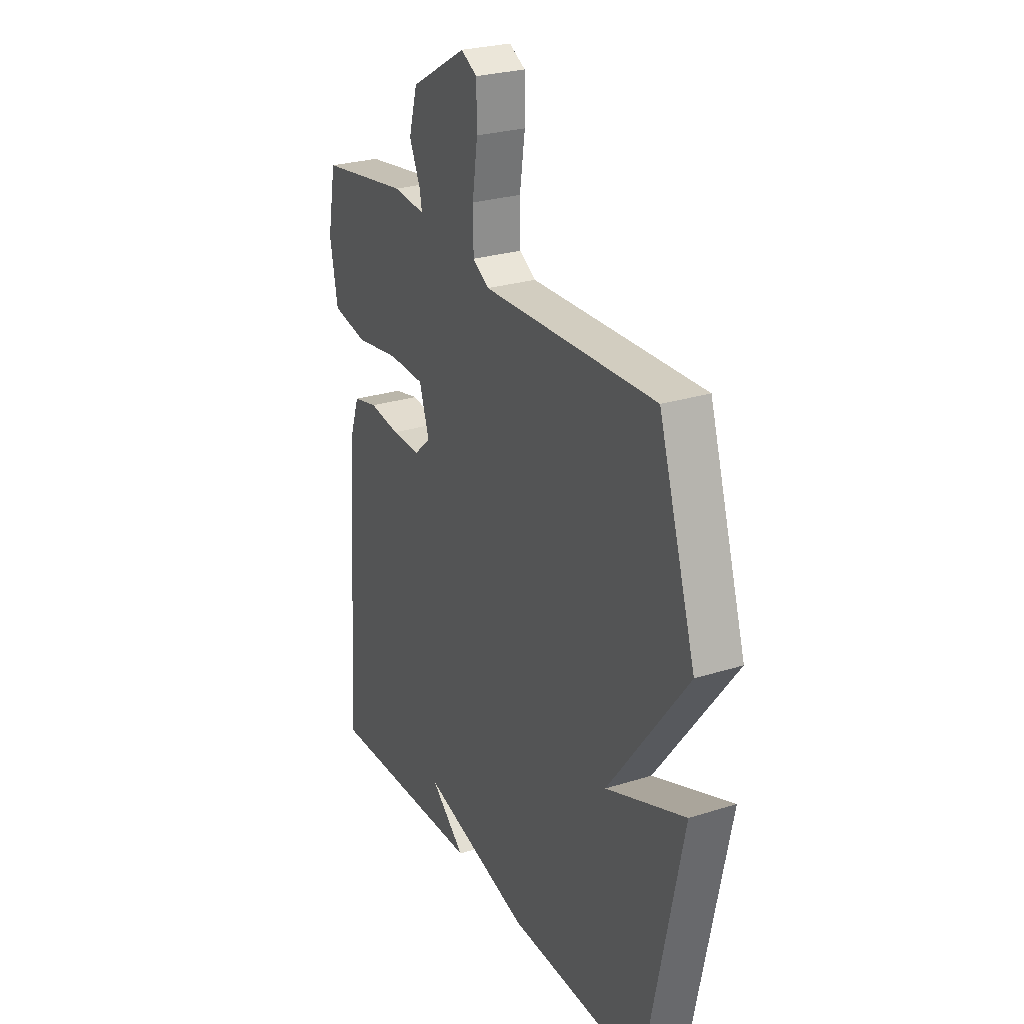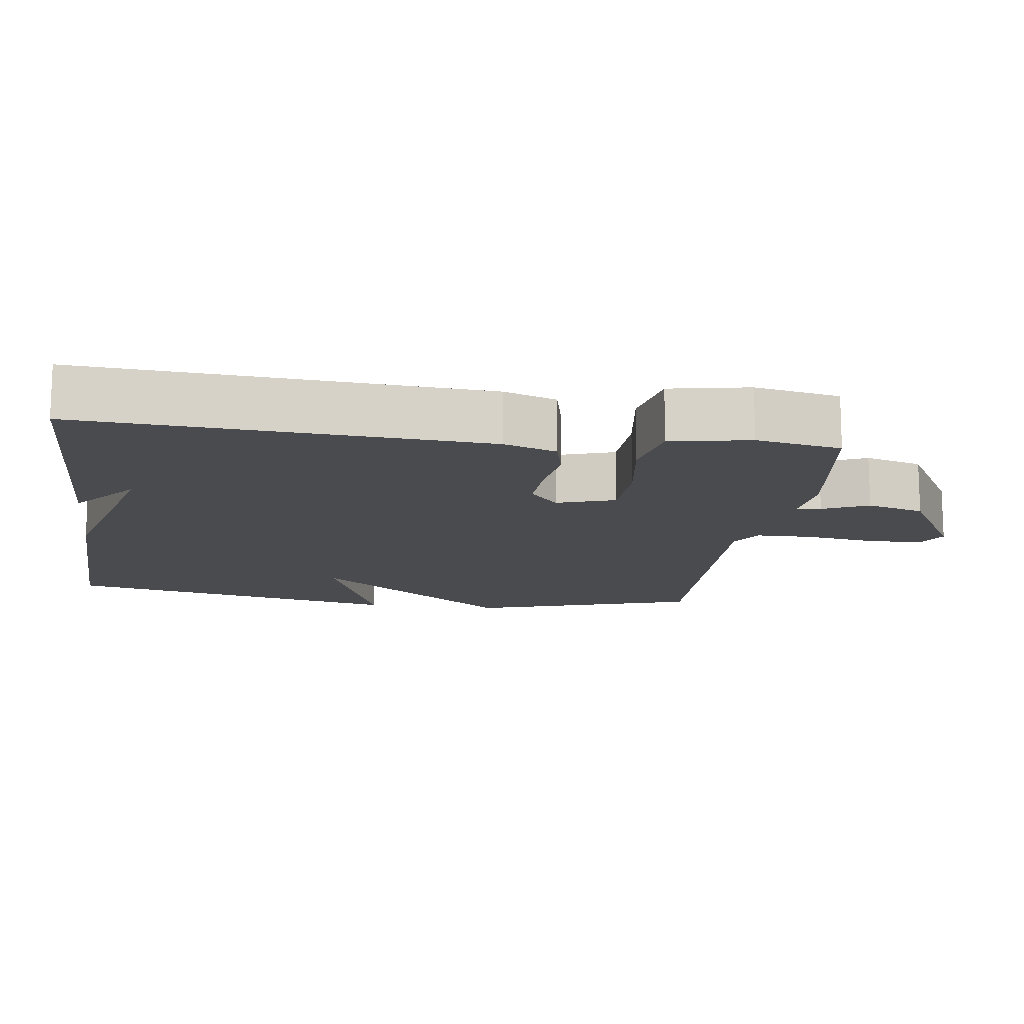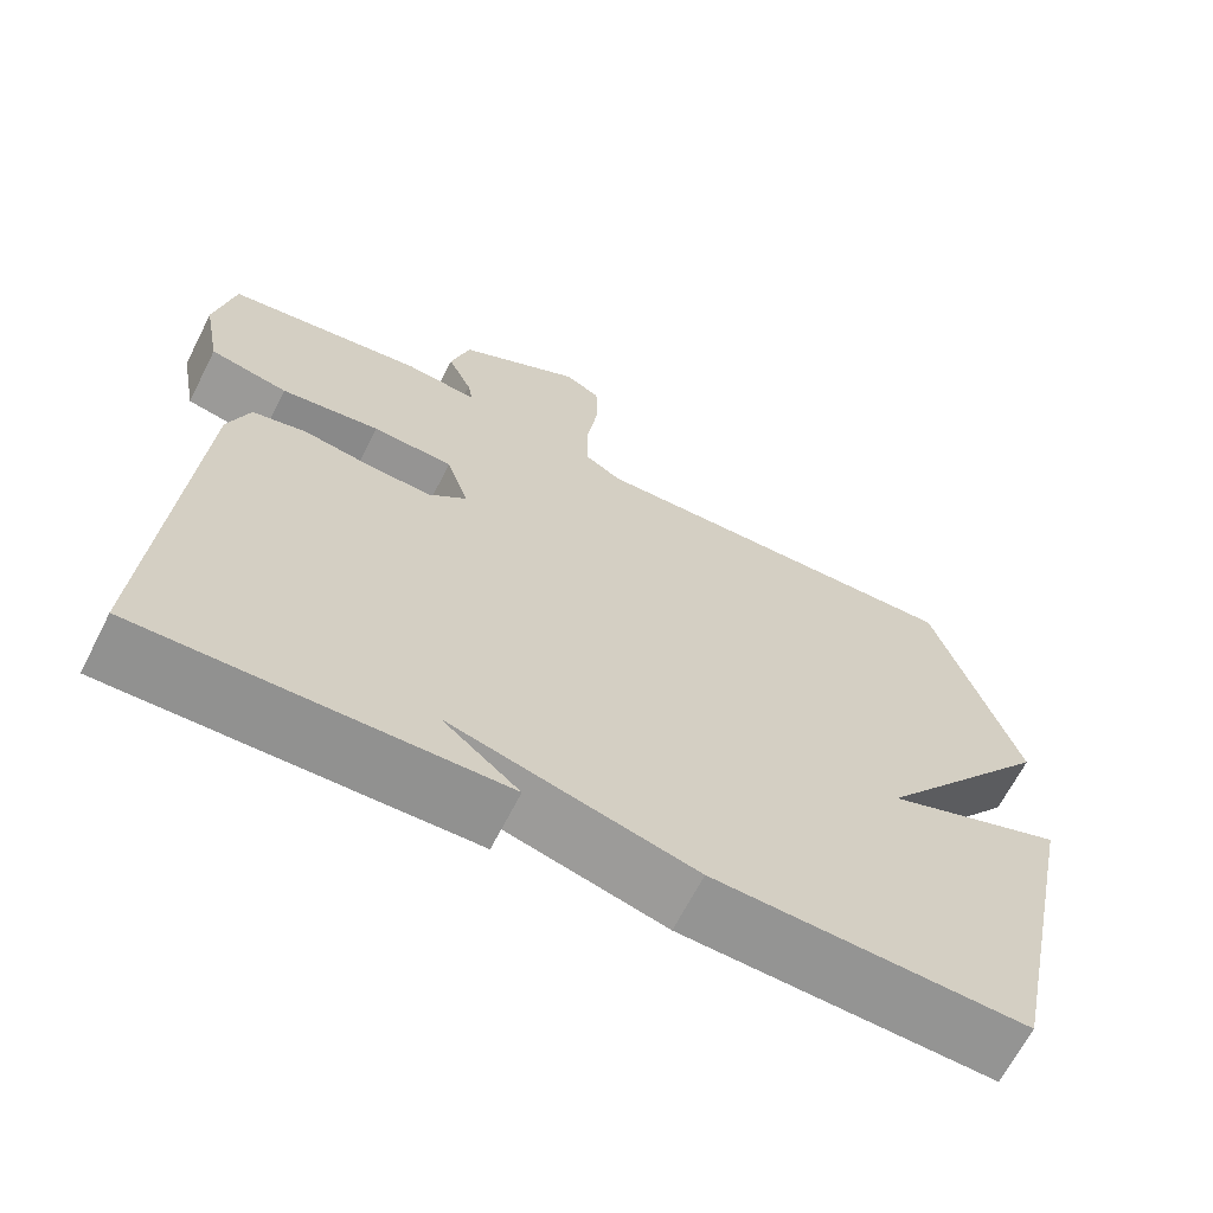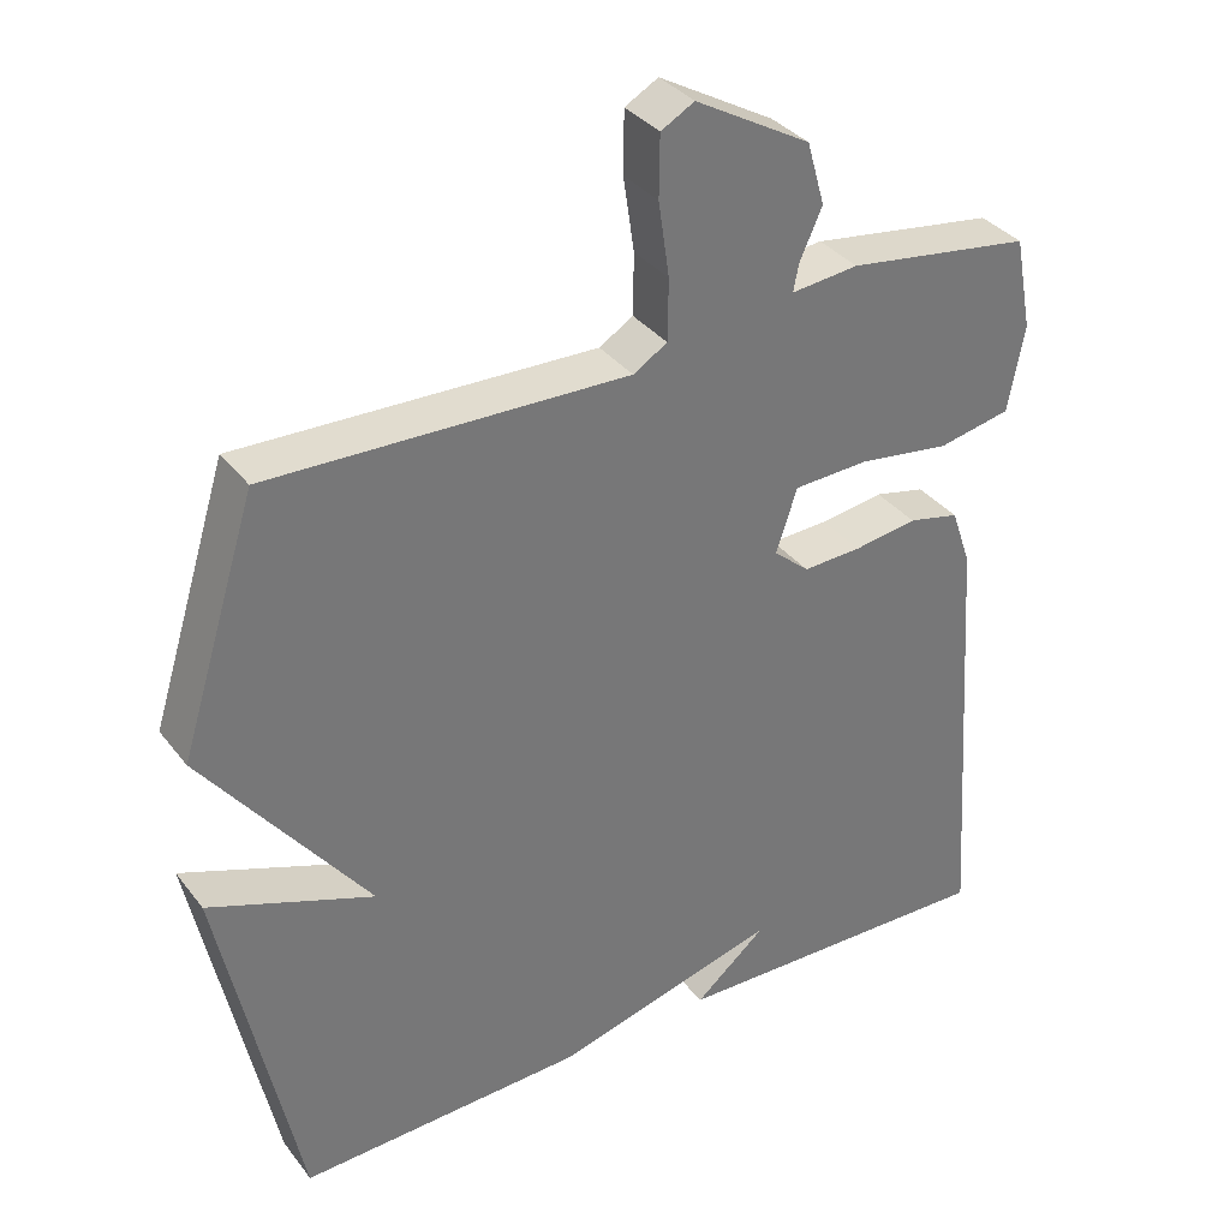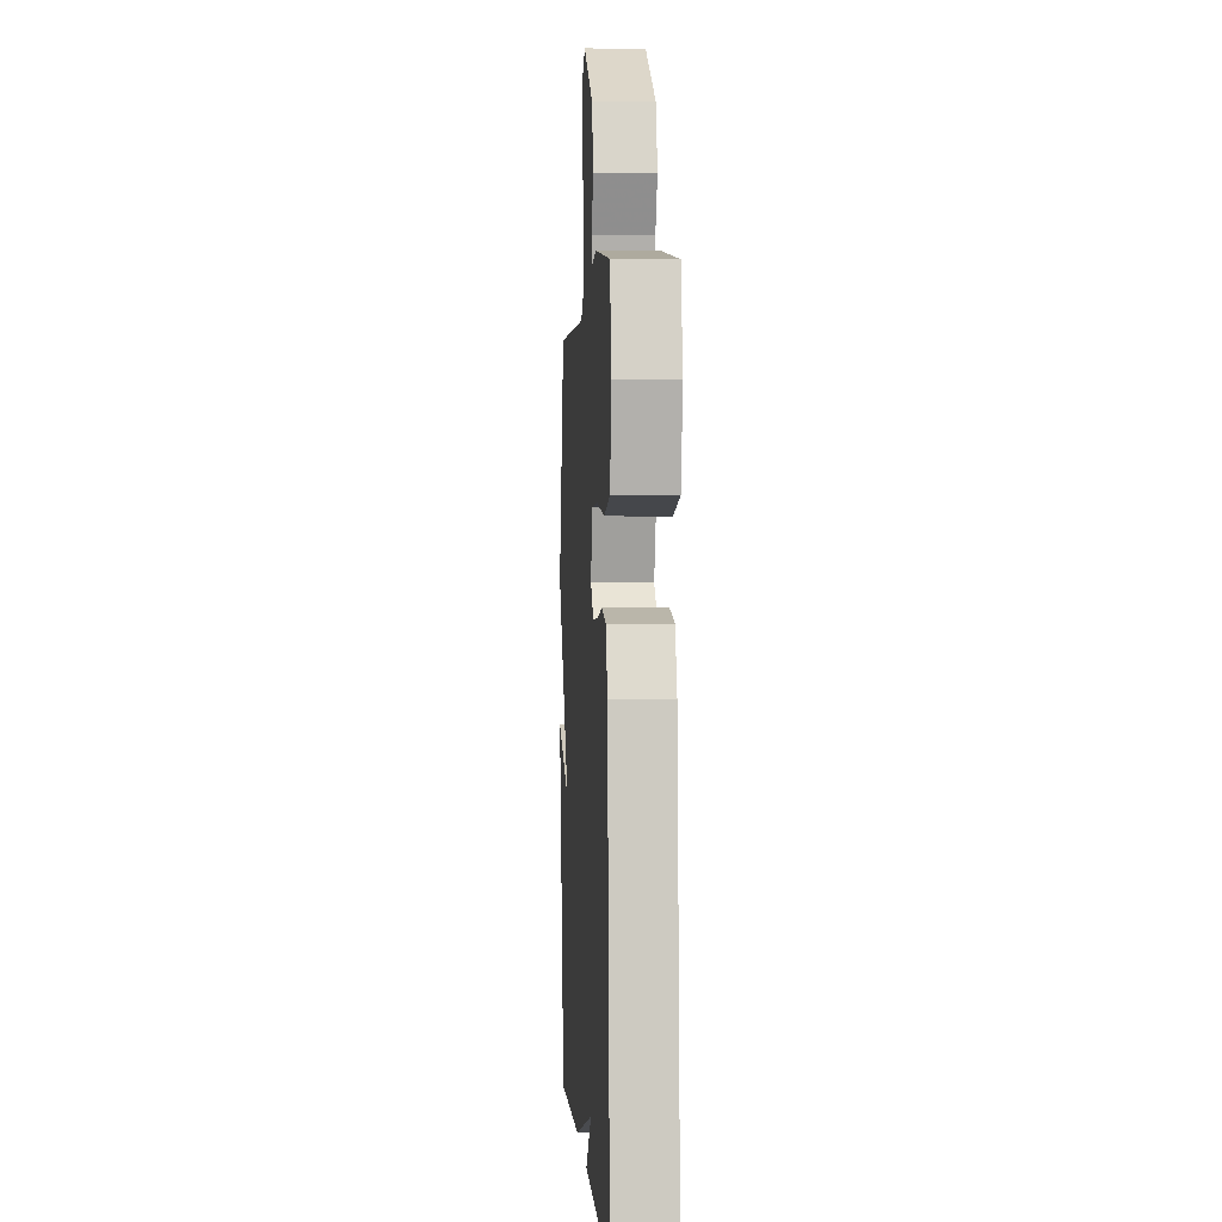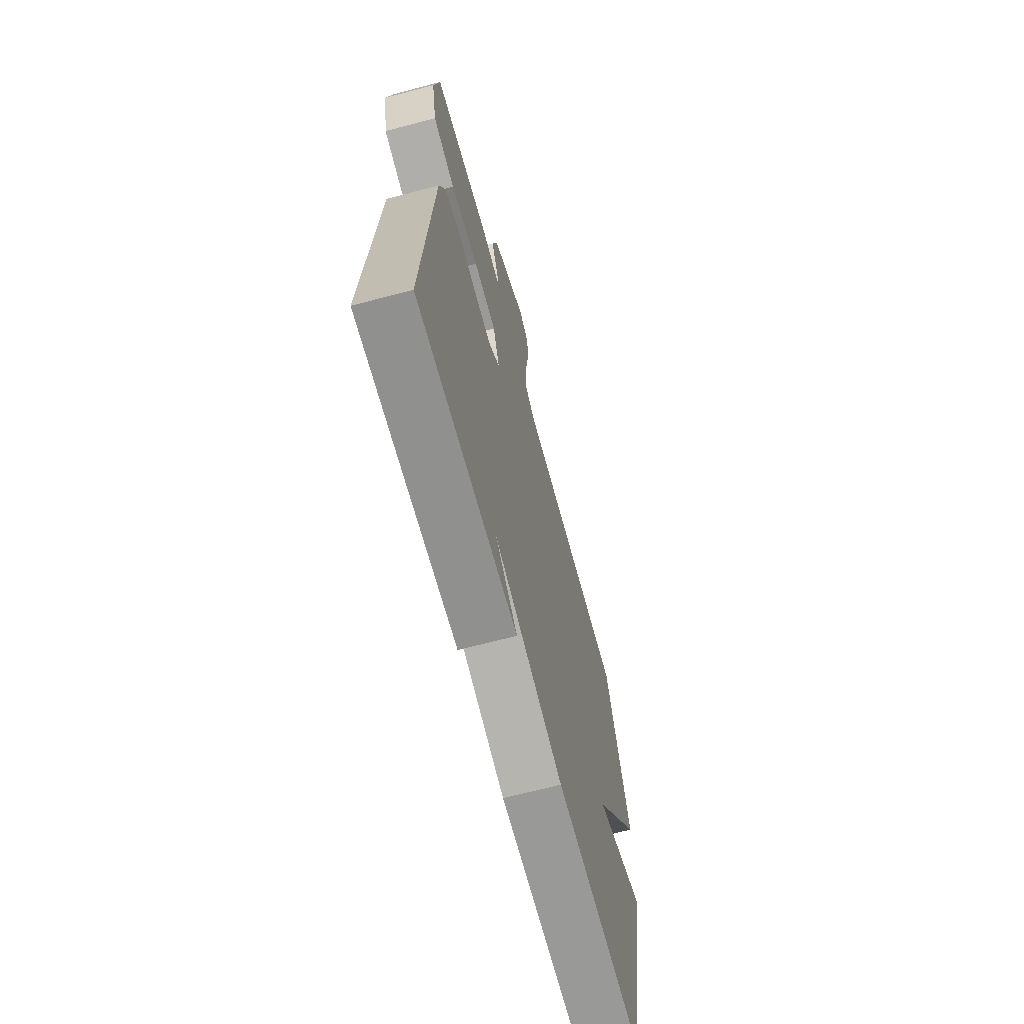
<metadata>
{"format":"obj","ext":"obj","renderer":"f3d","projection":"perspective","resolution":1024,"background":"white","views":[{"elev":26.4,"azim":63.6,"up":"+Z"},{"elev":-13.8,"azim":-97.8,"up":"+Y"},{"elev":-66.4,"azim":-27.0,"up":"+Z"},{"elev":35.0,"azim":147.8,"up":"+Z"},{"elev":0.9,"azim":-93.6,"up":"+Z"},{"elev":-67.1,"azim":-75.1,"up":"+Z"}]}
</metadata>
<code>
v 0.5 0.07 0.5
v 0.6 0.07 0.18
v 0.387 0.07 -0.101
v 0.6 0.07 -0.02
v 0.5 0.07 -0.5
v 0.129 0.07 -0.488
v -0.163 0.07 -0.411
v -0.071 0.07 -0.488
v -0.5 0.07 -0.5
v -0.461 0.07 0.065
v -0.435 0.07 0.14
v -0.369 0.07 0.155
v -0.287 0.07 0.143
v -0.211 0.07 0.14
v -0.165 0.07 0.18
v -0.192 0.07 0.262
v -0.289 0.07 0.266
v -0.408 0.07 0.249
v -0.502 0.07 0.268
v -0.523 0.07 0.38
v -0.5 0.07 0.5
v -0.261 0.07 0.535
v -0.174 0.07 0.526
v -0.181 0.07 0.561
v -0.21 0.07 0.625
v -0.187 0.07 0.706
v -0.038 0.07 0.791
v 0.005 0.07 0.767
v 0.006 0.07 0.688
v -0.008 0.07 0.592
v -0.007 0.07 0.513
v 0.037 0.07 0.486
v 0.5 0 0.5
v 0.6 0 0.18
v 0.387 0 -0.101
v 0.6 0 -0.02
v 0.5 0 -0.5
v 0.129 0 -0.488
v -0.163 0 -0.411
v -0.071 0 -0.488
v -0.5 0 -0.5
v -0.461 0 0.065
v -0.435 0 0.14
v -0.369 0 0.155
v -0.287 0 0.143
v -0.211 0 0.14
v -0.165 0 0.18
v -0.192 0 0.262
v -0.289 0 0.266
v -0.408 0 0.249
v -0.502 0 0.268
v -0.523 0 0.38
v -0.5 0 0.5
v -0.261 0 0.535
v -0.174 0 0.526
v -0.181 0 0.561
v -0.21 0 0.625
v -0.187 0 0.706
v -0.038 0 0.791
v 0.005 0 0.767
v 0.006 0 0.688
v -0.008 0 0.592
v -0.007 0 0.513
v 0.037 0 0.486
f 28 29 30
f 27 28 30
f 26 27 30
f 25 26 30
f 24 25 30
f 23 24 30 31
f 21 22 23
f 20 21 23
f 19 20 23
f 18 19 23
f 17 18 23
f 23 31 32
f 17 23 32
f 16 17 32
f 11 12 13
f 10 11 13
f 9 10 13
f 9 13 14
f 7 8 9
f 7 9 14 15
f 5 6 7
f 4 5 7
f 3 4 7
f 1 2 3
f 32 1 3
f 16 32 3
f 15 16 3
f 3 7 15
f 62 61 60
f 62 60 59
f 62 59 58
f 62 58 57
f 62 57 56
f 63 62 56 55
f 55 54 53
f 55 53 52
f 55 52 51
f 55 51 50
f 55 50 49
f 64 63 55
f 64 55 49
f 64 49 48
f 45 44 43
f 45 43 42
f 45 42 41
f 46 45 41
f 41 40 39
f 47 46 41 39
f 39 38 37
f 39 37 36
f 39 36 35
f 35 34 33
f 35 33 64
f 35 64 48
f 35 48 47
f 47 39 35
f 1 33 34 2
f 2 34 35 3
f 3 35 36 4
f 4 36 37 5
f 5 37 38 6
f 6 38 39 7
f 7 39 40 8
f 8 40 41 9
f 9 41 42 10
f 10 42 43 11
f 11 43 44 12
f 12 44 45 13
f 13 45 46 14
f 14 46 47 15
f 15 47 48 16
f 16 48 49 17
f 17 49 50 18
f 18 50 51 19
f 19 51 52 20
f 20 52 53 21
f 21 53 54 22
f 22 54 55 23
f 23 55 56 24
f 24 56 57 25
f 25 57 58 26
f 26 58 59 27
f 27 59 60 28
f 28 60 61 29
f 29 61 62 30
f 30 62 63 31
f 31 63 64 32
f 32 64 33 1

</code>
